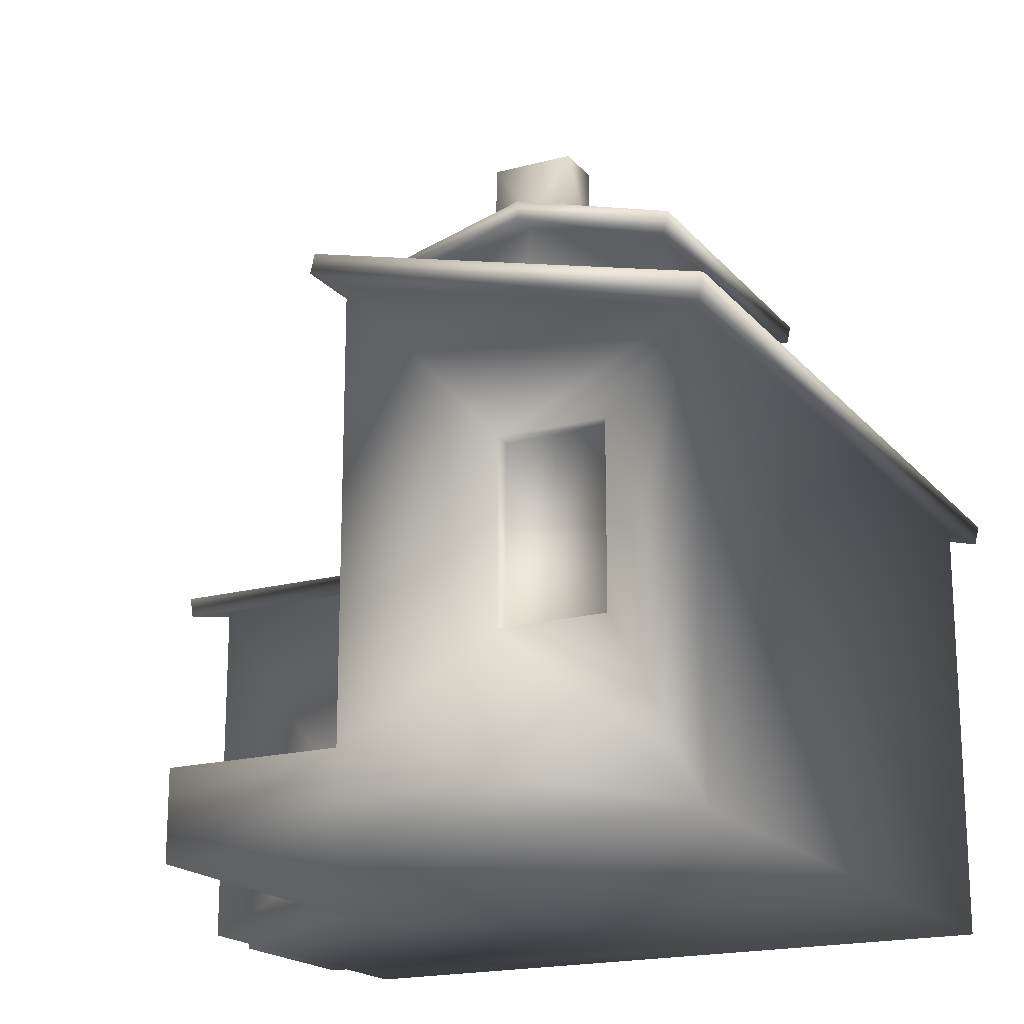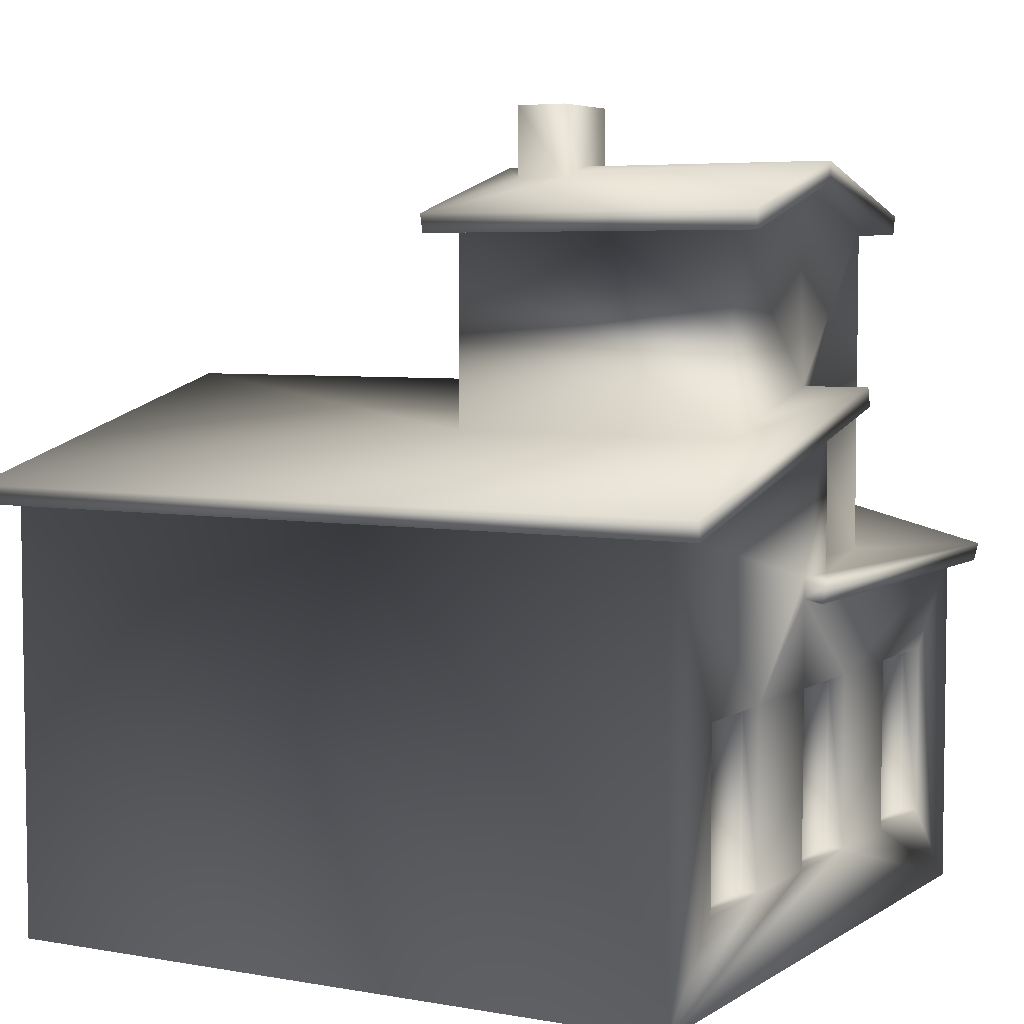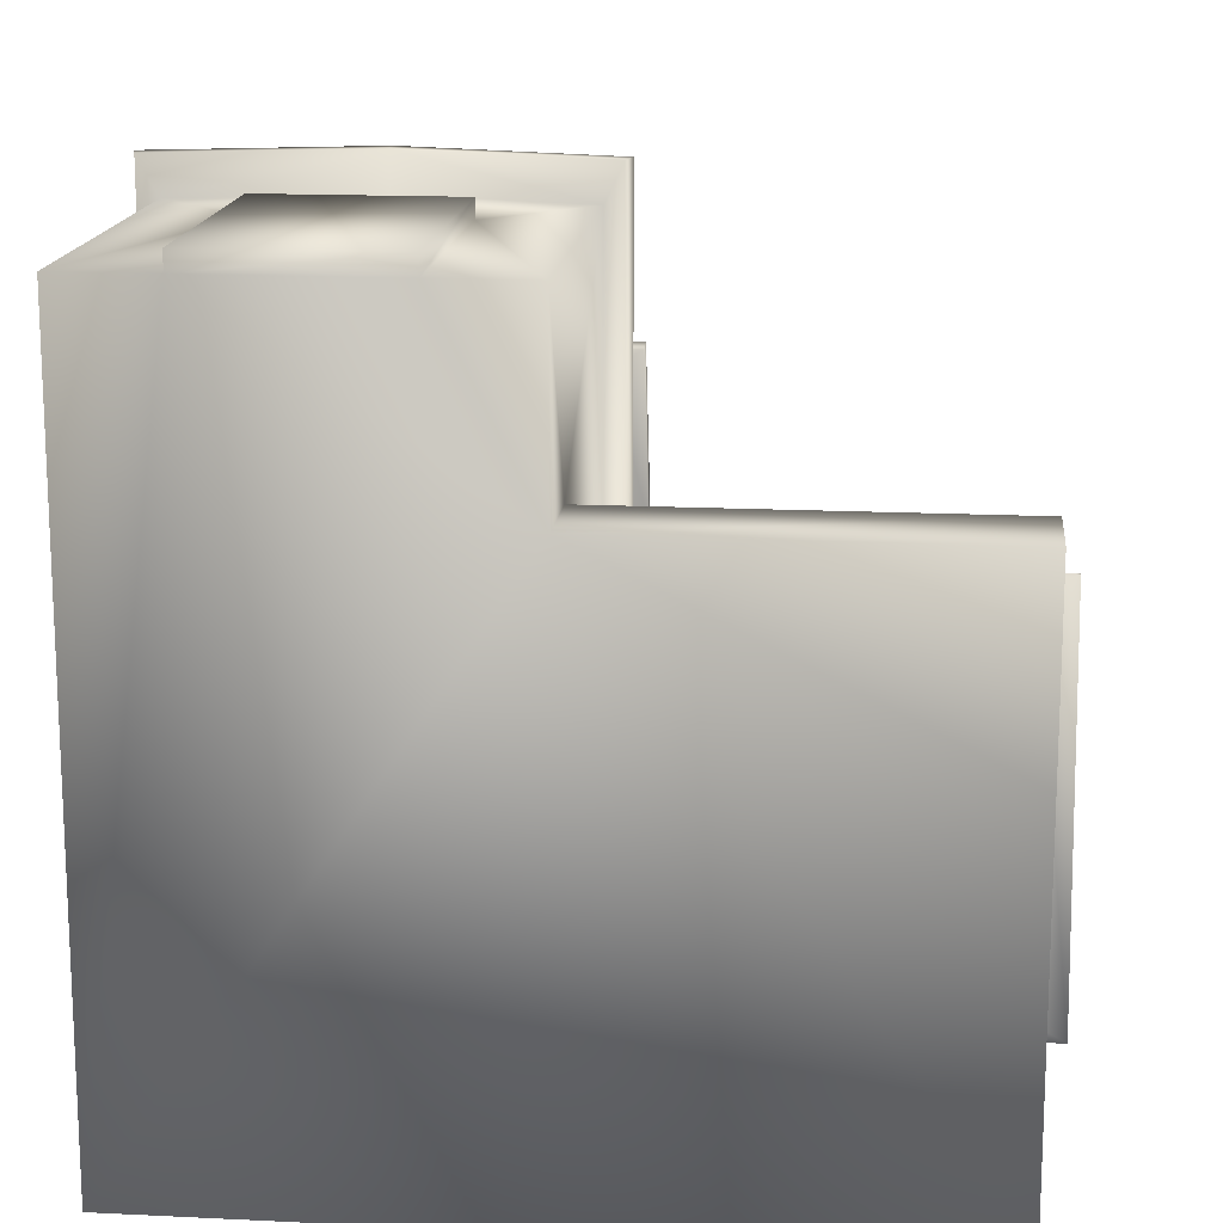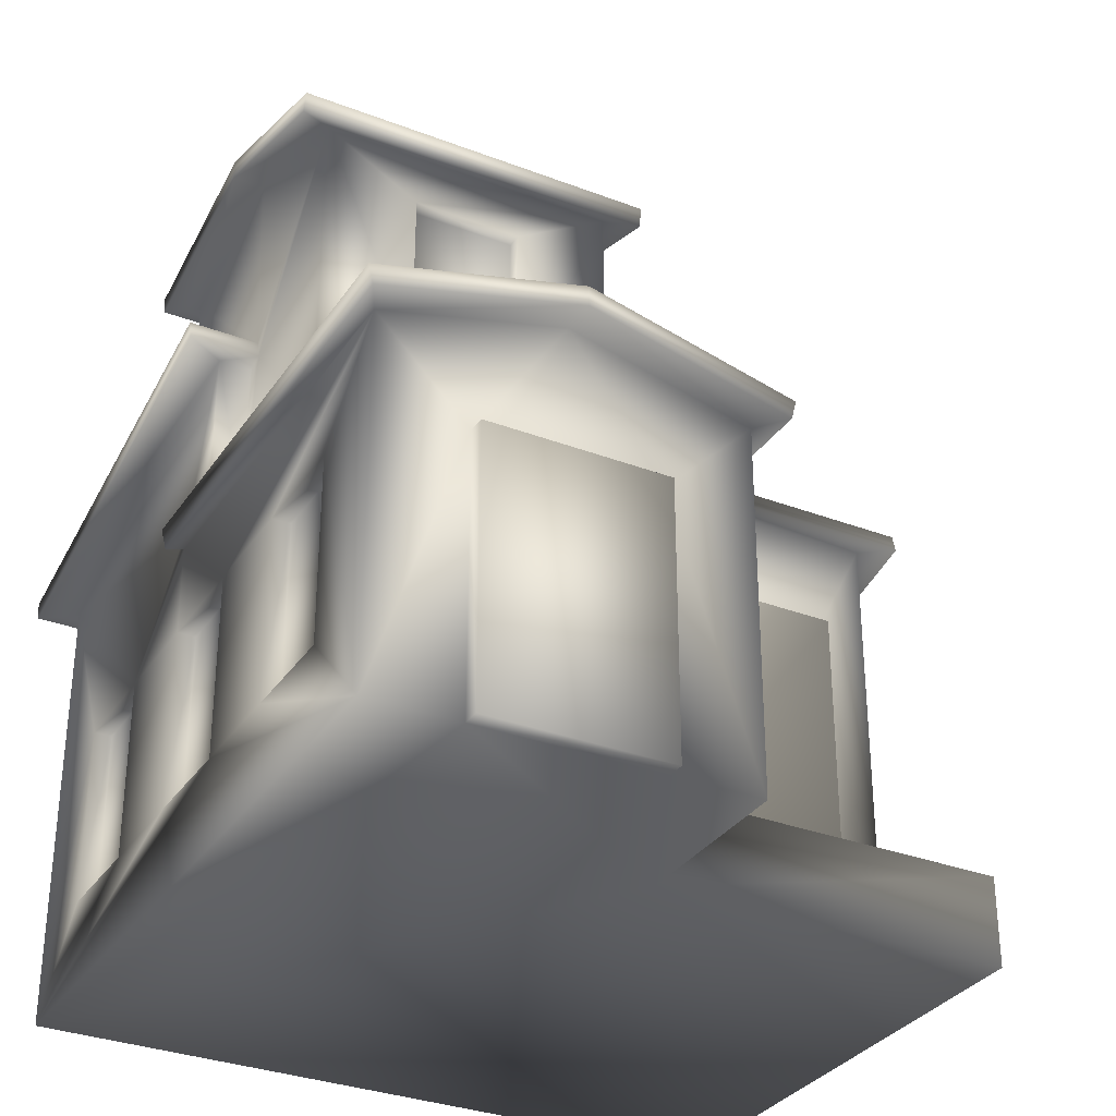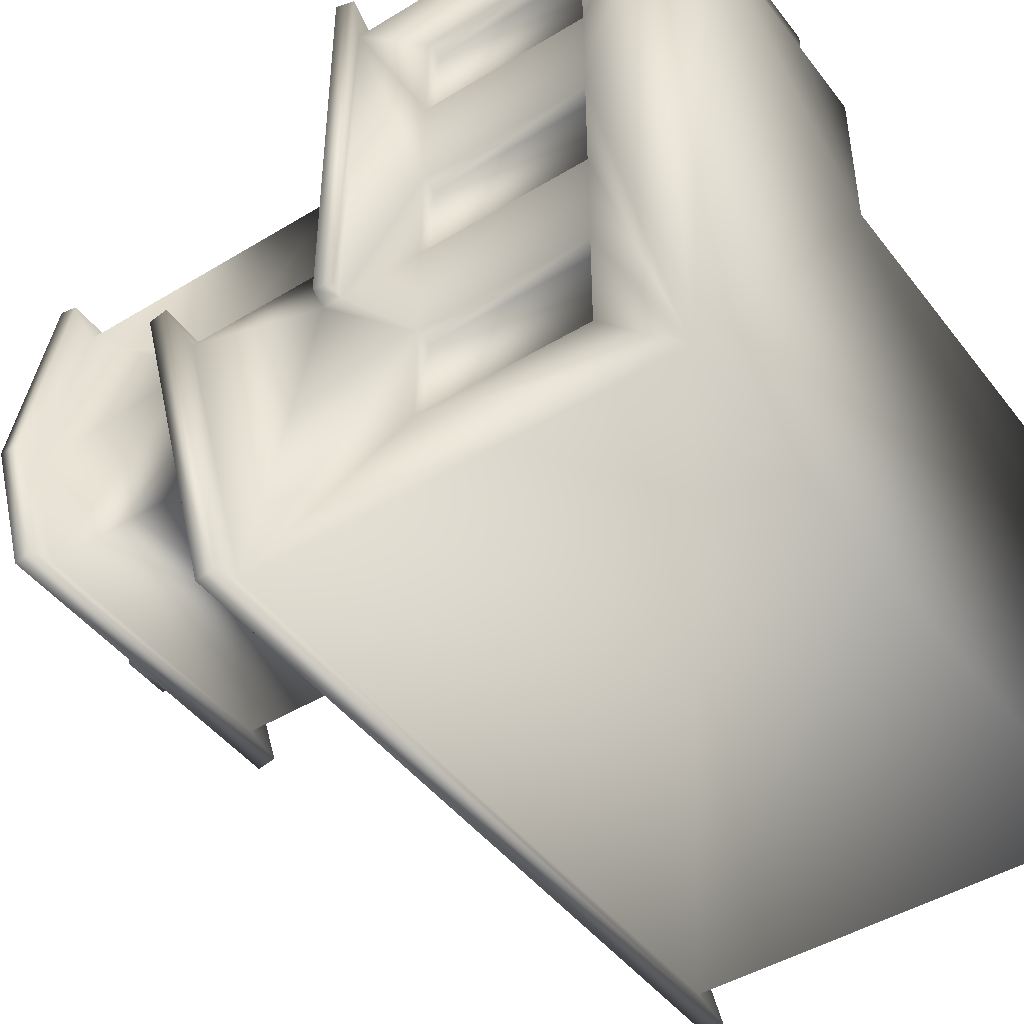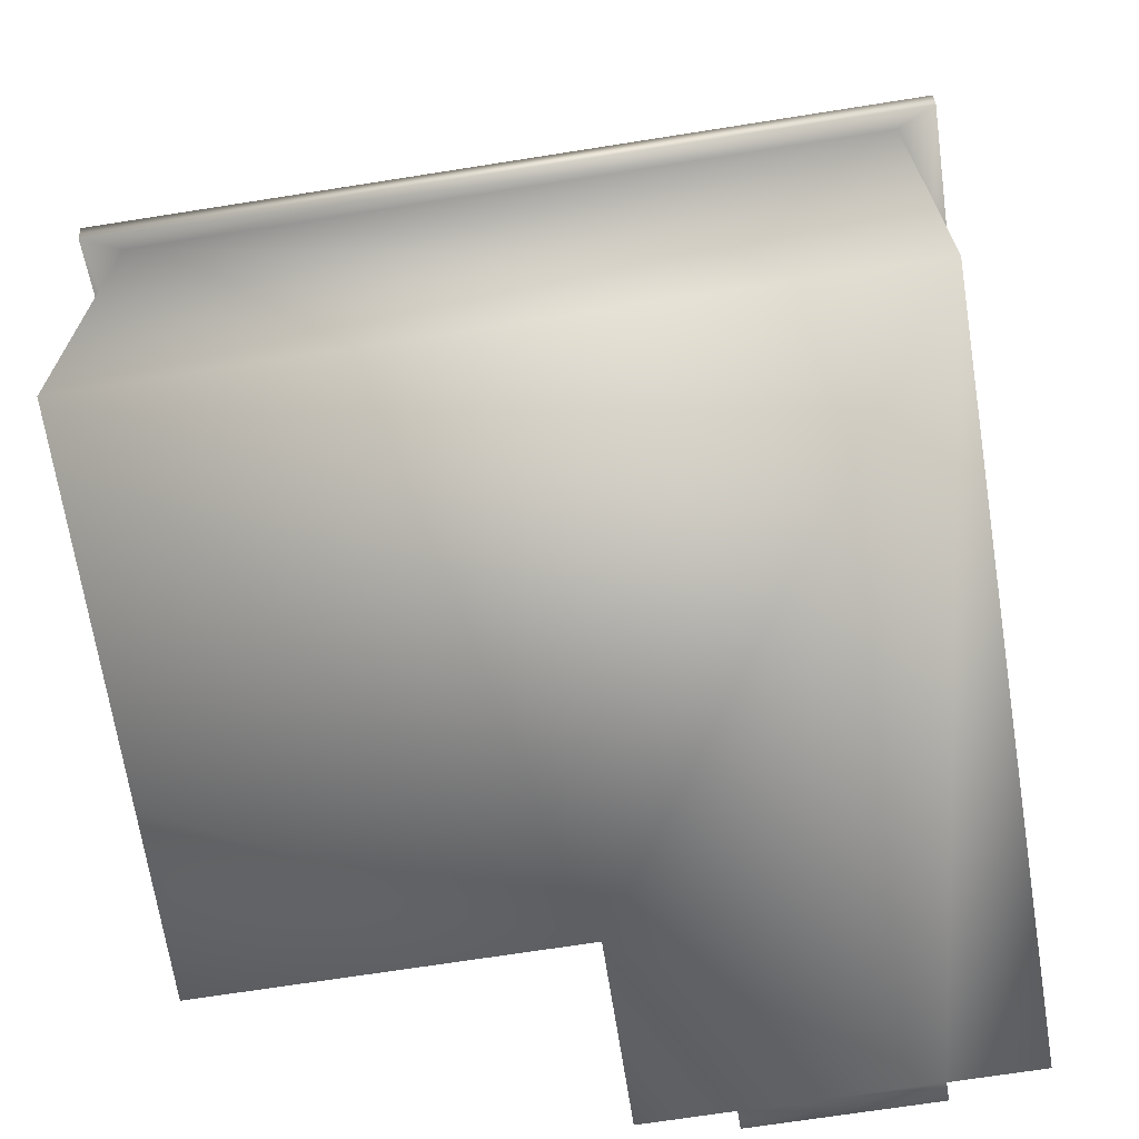
<metadata>
{"format":"obj","ext":"obj","renderer":"f3d","projection":"perspective","resolution":1024,"background":"white","views":[{"elev":-18.7,"azim":117.1,"up":"+Y"},{"elev":5.2,"azim":-151.0,"up":"+Y"},{"elev":15.5,"azim":5.9,"up":"+Z"},{"elev":-32.1,"azim":-28.3,"up":"+Y"},{"elev":-45.7,"azim":-54.9,"up":"+Z"},{"elev":-69.0,"azim":-171.0,"up":"+Y"}]}
</metadata>
<code>
v -2.955 4.191 0.1032
v 2.955 4.191 0.1032
v -2.68 1e-06 -2.68
v 2.68 2e-06 -2.68
v 2.955 3.453 -2.852
v -2.955 3.453 -2.852
v -2.955 4.048 0.139
v 2.955 4.048 0.139
v 2.955 3.309 -2.816
v -2.955 3.309 -2.816
v 2.68 4.02 -2e-06
v 2.68 3.35 -2.68
v -2.68 3.35 -2.68
v -2.68 4.02 0
v -2.68 2.818 0
v -1e-06 2.68 0
v 0.1357 2.639 0
v 0.1715 2.783 0
v -2.68 2.673 -0.4087
v -2.68 2.825 -0.4087
v -2.68 2e-06 2.68
v -2.852 2.783 -0.4087
v -2.852 2.783 2.955
v -2.816 2.639 -0.4087
v -2.816 2.639 2.955
v -2.68 2.68 2.68
v -1.34 3.015 2.68
v -1.34 3.008 2.955
v -1.34 3.16 2.955
v 1e-06 2e-06 2.68
v 0.1715 2.783 2.955
v 0.1357 2.639 2.955
v -1e-06 2.68 2.68
v -0.2379 2.878 0
v -2.442 2.878 0
v -1.34 3.153 1.188
v -0.2379 4.02 -1e-06
v -2.442 4.02 0
v -2.442 4.191 0.1032
v -0.2379 4.191 0.1032
v -0.2379 4.048 0.139
v -2.442 4.048 0.139
v -2.442 3.861 -1.188
v -0.2379 3.861 -1.188
v -2.442 2.878 1.188
v -0.2379 2.878 1.188
v -2.68 5.463 1.34
v -1e-06 5.463 1.34
v -2.68 5.319 1.308
v -1e-06 5.319 1.308
v -2.442 5.36 1.188
v -0.2379 5.36 1.188
v -0.2379 5.695 0
v -2.442 5.695 0
v -1e-06 5.688 0
v -1e-06 5.841 0
v -2.68 5.841 0
v -2.68 5.688 0
v -2.68 5.463 -1.34
v -1e-06 5.463 -1.34
v -2.68 5.319 -1.308
v -1e-06 5.319 -1.308
v -2.442 5.36 -1.188
v -0.2379 5.36 -1.188
v 2.68 0.67 0
v 1e-06 2e-06 1.34
v 1e-06 0.67 0
v 1e-06 0.67 1.34
v 2.68 3e-06 1.34
v 2.68 0.67 1.34
v 2.278 0.67 0
v 0.402 0.67 0
v 2.278 0.67 0.134
v 2.278 3.216 -2e-06
v 0.402 0.67 0.134
v 0.402 3.216 -1e-06
v 0.402 3.216 0.134
v 2.278 3.216 0.134
v -2.01 2e-06 2.68
v -0.67 2e-06 2.68
v -0.67 2.01 2.68
v -2.01 2.01 2.68
v -0.67 2e-06 2.814
v -2.01 2e-06 2.814
v -2.01 2.01 2.814
v -0.67 2.01 2.814
v -2.68 2.01 2.01
v -2.68 2.01 1.206
v -2.68 0.67 1.206
v -2.68 0.67 2.01
v -2.546 0.67 2.01
v -2.546 2.01 2.01
v -2.546 0.67 1.206
v -2.546 2.01 1.206
v -2.68 2.01 0.402
v -2.68 2.01 -0.402
v -2.68 0.67 -0.402
v -2.68 0.67 0.402
v -2.546 0.67 0.402
v -2.546 2.01 0.402
v -2.546 0.67 -0.402
v -2.546 2.01 -0.402
v -2.68 2.01 -1.206
v -2.68 2.01 -2.01
v -2.68 0.67 -2.01
v -2.68 0.67 -1.206
v -2.546 0.67 -1.206
v -2.546 2.01 -1.206
v -2.546 0.67 -2.01
v -2.546 2.01 -2.01
v -0.9381 4.958 1.188
v -1.742 4.958 1.188
v -1.742 3.618 1.188
v -0.9381 3.618 1.188
v -0.9381 3.618 1.072
v -0.9381 4.958 1.072
v -1.742 3.618 1.072
v -1.742 4.958 1.072
v 2.68 2.68 -1.206
v 2.68 2.68 -2.01
v 2.68 1.34 -2.01
v 2.68 1.34 -1.206
v 2.546 1.34 -1.206
v 2.546 1.34 -2.01
v 2.546 2.68 -2.01
v 2.546 2.68 -1.206
v -0.67 5.841 0
v -0.268 5.841 0
v -0.268 5.746 0.335
v -0.67 5.746 0.335
v -0.67 5.746 -0.335
v -0.268 5.746 -0.335
v -0.3886 6.03 -0.2144
v -0.5494 6.03 -0.2144
v -0.5494 6.03 0.2144
v -0.3886 6.03 0.2144
v -0.67 6.298 0.335
v -0.268 6.298 0.335
v -0.268 6.298 -0.335
v -0.67 6.298 -0.335
v -0.5494 6.298 0.2144
v -0.3886 6.298 0.2144
v -0.3886 6.298 -0.2144
v -0.5494 6.298 -0.2144
v 2.68 2e-06 0
g NoName,1
f 7 42 39
f 1 7 39
f 9 5 2
f 8 9 2
f 41 37 11
f 8 41 11
f 1 6 10
f 7 1 10
f 9 10 6
f 5 9 6
f 9 8 11
f 12 9 11
f 13 10 9
f 12 13 9
f 14 7 10
f 13 14 10
f 65 71 73
f 70 65 73
f 12 4 3
f 13 12 3
f 35 38 14
f 15 35 14
f 2 40 41
f 8 2 41
f 22 20 19
f 24 22 19
f 22 24 25
f 23 22 25
f 26 27 28
f 25 26 28
f 45 23 29
f 36 45 29
f 24 19 26
f 25 24 26
f 103 13 104
f 98 89 88
f 95 98 88
f 96 103 106
f 97 96 106
f 3 105 104
f 13 3 104
f 23 25 28
f 29 23 28
f 32 17 18
f 31 32 18
f 28 27 33
f 32 28 33
f 33 16 17
f 32 33 17
f 21 79 82
f 26 21 82
f 14 38 42
f 7 14 42
f 29 31 46
f 36 29 46
f 1 39 43
f 6 1 43
f 41 46 34
f 37 41 34
f 49 50 48
f 47 49 48
f 52 53 55
f 50 52 55
f 52 50 49
f 51 52 49
f 51 45 113
f 112 51 113
f 36 46 114
f 36 114 113
f 45 36 113
f 58 54 51
f 49 58 51
f 39 63 43
f 43 63 64
f 44 43 64
f 55 62 60
f 56 55 60
f 60 62 61
f 59 60 61
f 55 53 64
f 62 55 64
f 61 62 64
f 63 61 64
f 130 47 48
f 129 130 48
f 63 54 58
f 61 63 58
f 58 49 47
f 57 58 47
f 67 72 17
f 16 67 17
f 68 33 30
f 66 68 30
f 66 69 70
f 68 66 70
f 65 145 4
f 121 4 12
f 120 121 12
f 75 73 78
f 77 75 78
f 71 74 78
f 73 71 78
f 77 76 72
f 75 77 72
f 74 76 77
f 78 74 77
f 66 30 80
f 66 80 79
f 3 66 79
f 21 3 79
f 86 85 84
f 83 86 84
f 80 81 86
f 83 80 86
f 82 79 84
f 85 82 84
f 81 82 85
f 86 81 85
f 92 94 93
f 91 92 93
f 93 89 90
f 91 93 90
f 94 88 89
f 93 94 89
f 92 91 90
f 87 92 90
f 92 87 88
f 94 92 88
f 102 101 99
f 100 102 99
f 101 97 98
f 99 101 98
f 102 96 97
f 101 102 97
f 100 99 98
f 95 100 98
f 100 95 96
f 102 100 96
f 110 109 107
f 108 110 107
f 109 105 106
f 107 109 106
f 110 104 105
f 109 110 105
f 108 107 106
f 103 108 106
f 108 103 104
f 110 108 104
f 116 118 117
f 115 116 117
f 117 118 112
f 113 117 112
f 116 111 112
f 118 116 112
f 117 113 114
f 115 117 114
f 111 116 115
f 114 111 115
f 125 120 119
f 126 125 119
f 126 123 124
f 125 126 124
f 123 126 119
f 122 123 119
f 123 122 121
f 124 123 121
f 120 125 124
f 121 120 124
f 131 59 57
f 127 131 57
f 134 135 136
f 133 134 136
f 141 142 136
f 135 141 136
f 142 143 133
f 136 142 133
f 144 141 135
f 134 144 135
f 143 144 134
f 133 143 134
f 130 129 138
f 137 130 138
f 128 138 129
f 139 132 131
f 140 139 131
f 127 140 131
f 137 138 142
f 141 137 142
f 138 139 143
f 142 138 143
f 143 139 140
f 144 143 140
f 144 140 137
f 141 144 137
f 48 50 55
f 56 48 55
f 59 61 58
f 57 59 58
f 28 32 31
f 29 28 31
f 66 3 4
f 145 69 66
f 4 145 66
f 79 80 83
f 84 79 83
f 119 11 65
f 122 119 65
f 12 11 119
f 120 12 119
f 74 71 65
f 11 74 65
f 11 37 76
f 74 11 76
f 89 21 90
f 21 26 87
f 90 21 87
f 81 80 30
f 33 81 30
f 27 26 82
f 27 82 81
f 33 27 81
f 67 68 75
f 72 67 75
f 75 68 70
f 73 75 70
f 19 96 95
f 26 19 95
f 14 13 20
f 15 14 20
f 114 46 52
f 111 114 52
f 52 51 112
f 111 52 112
f 122 65 4
f 121 122 4
f 57 47 130
f 127 57 130
f 56 128 129
f 48 56 129
f 132 128 56
f 60 132 56
f 60 59 131
f 132 60 131
f 137 127 130
f 140 127 137
f 139 128 132
f 138 128 139
f 6 43 44
f 5 6 44
f 2 5 44
f 40 2 44
f 52 46 41
f 40 52 41
f 53 52 40
f 64 53 40
f 64 40 44
f 35 45 42
f 38 35 42
f 42 45 51
f 39 42 51
f 39 51 54
f 63 39 54
f 15 45 35
f 23 45 15
f 22 23 15
f 22 15 20
f 18 34 46
f 31 18 46
f 106 3 97
f 3 106 105
f 3 21 98
f 97 3 98
f 21 89 98
f 26 88 87
f 26 95 88
f 103 96 19
f 20 13 103
f 19 20 103
f 76 37 34
f 18 76 34
f 17 72 76
f 18 17 76
f 16 33 68
f 67 16 68
f 65 70 69
f 145 65 69

</code>
